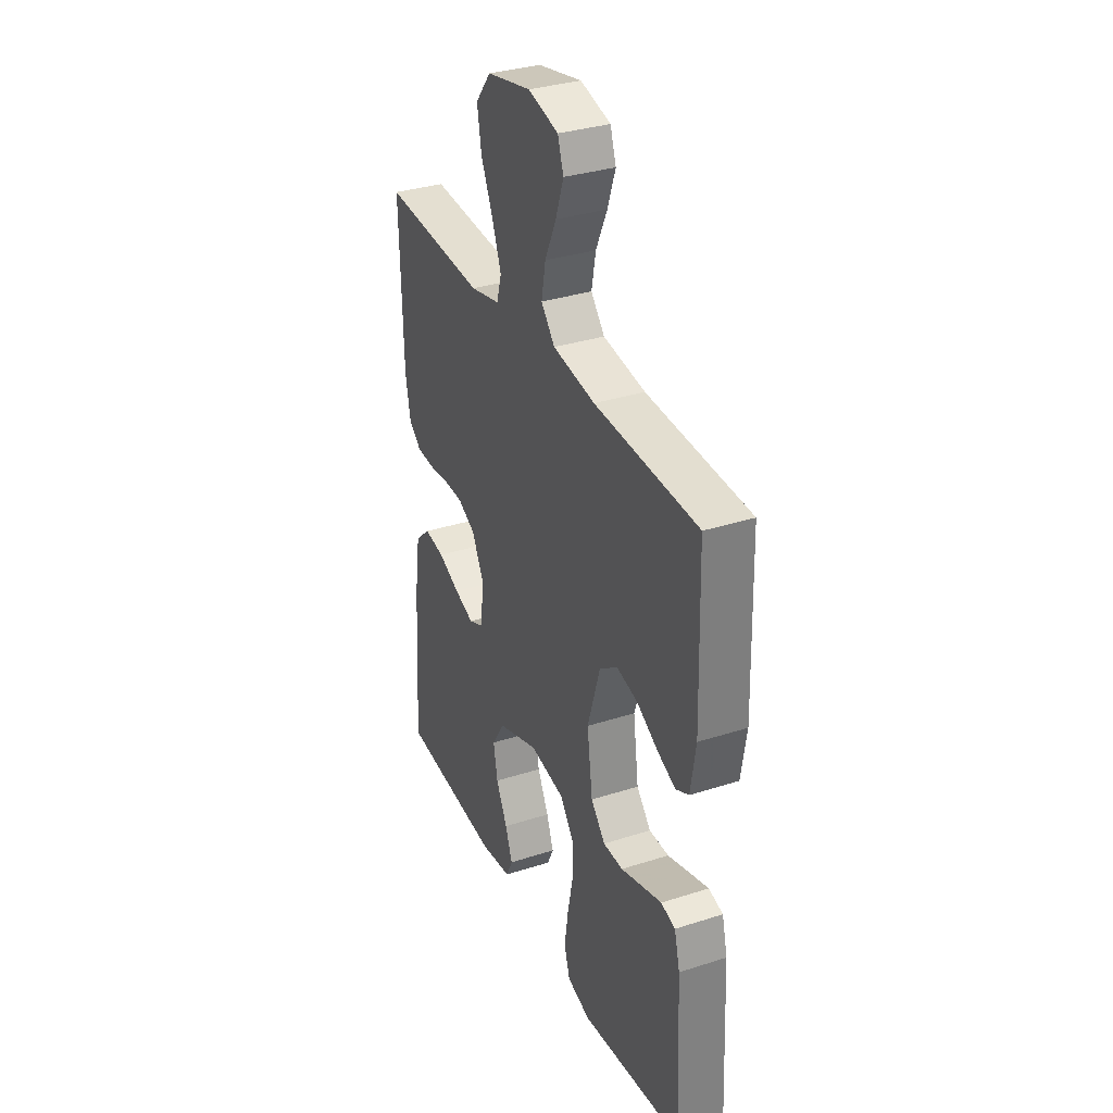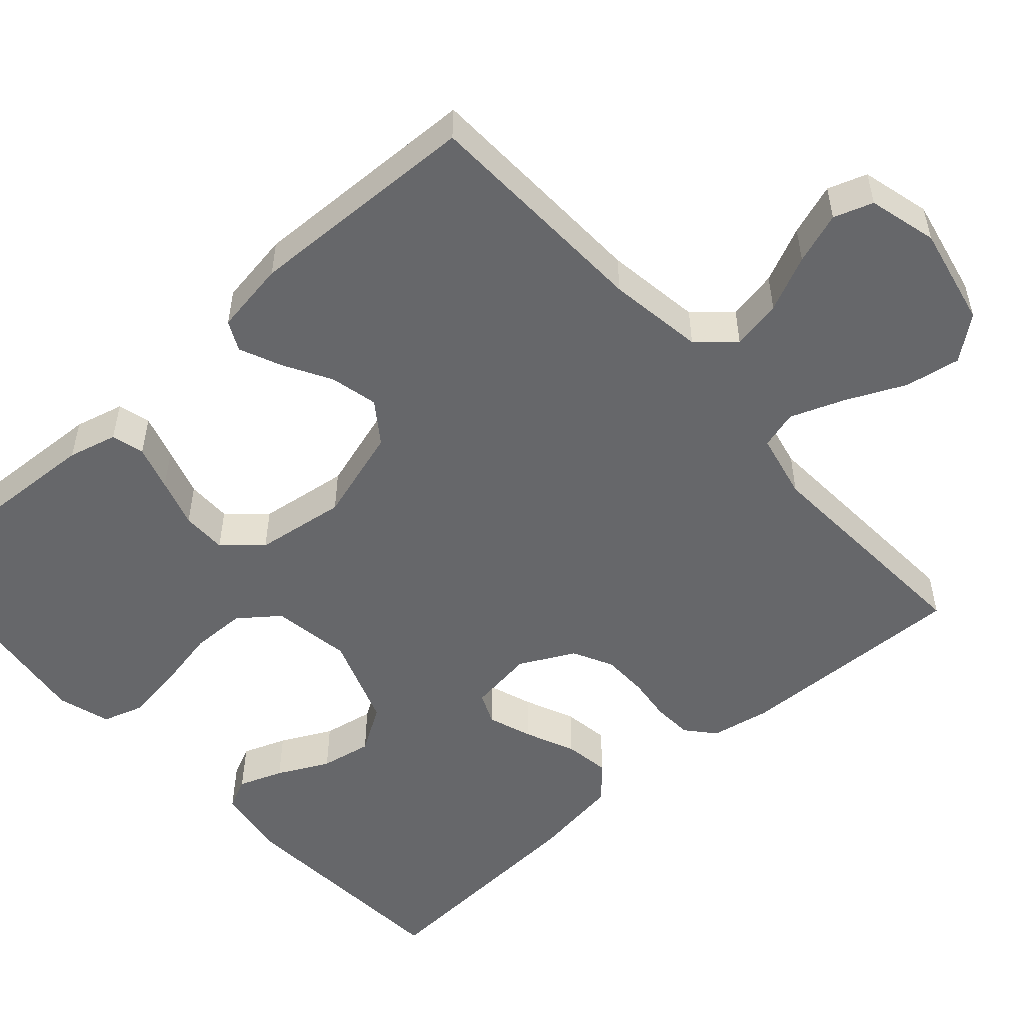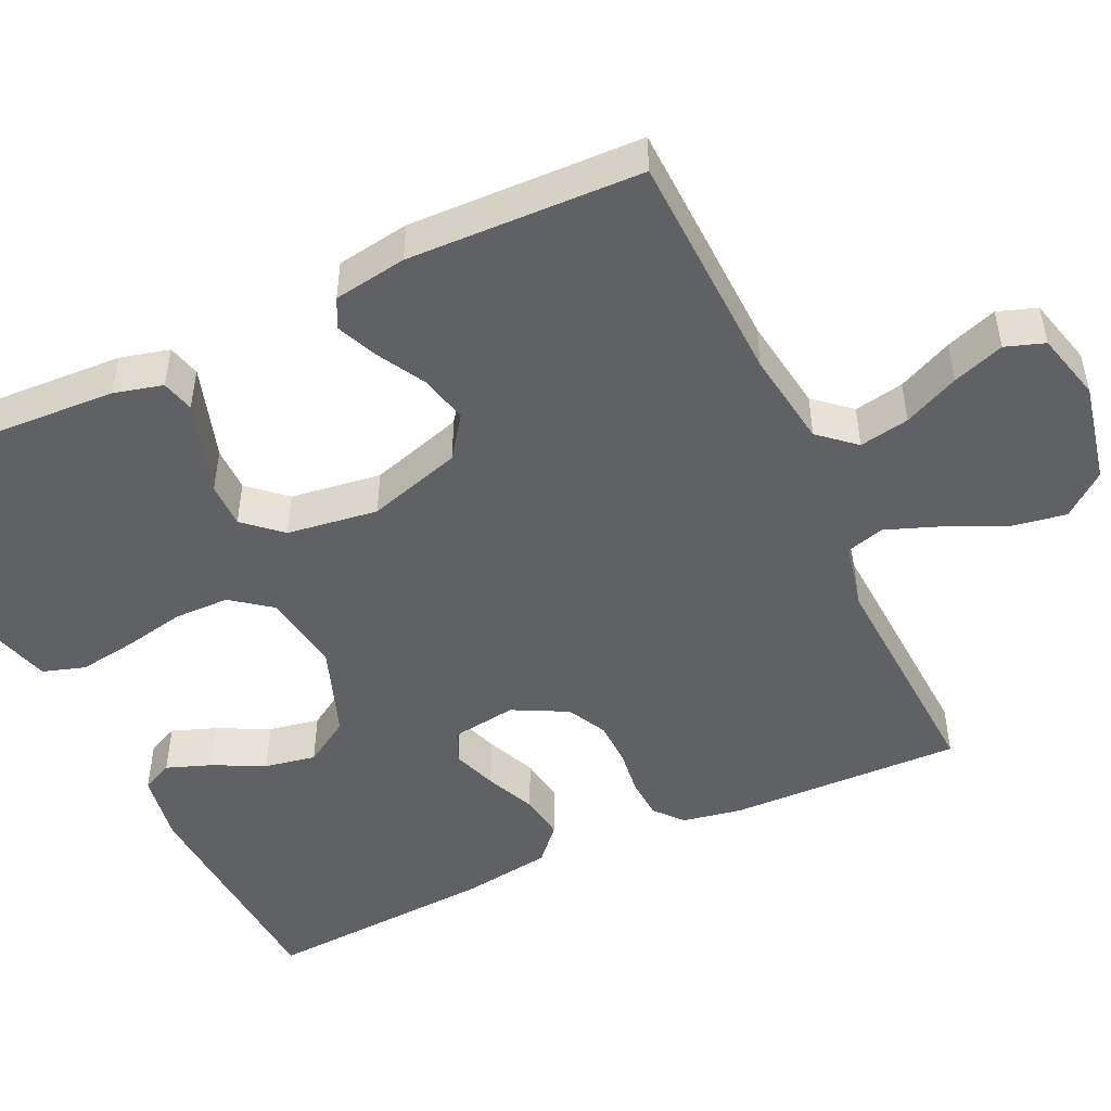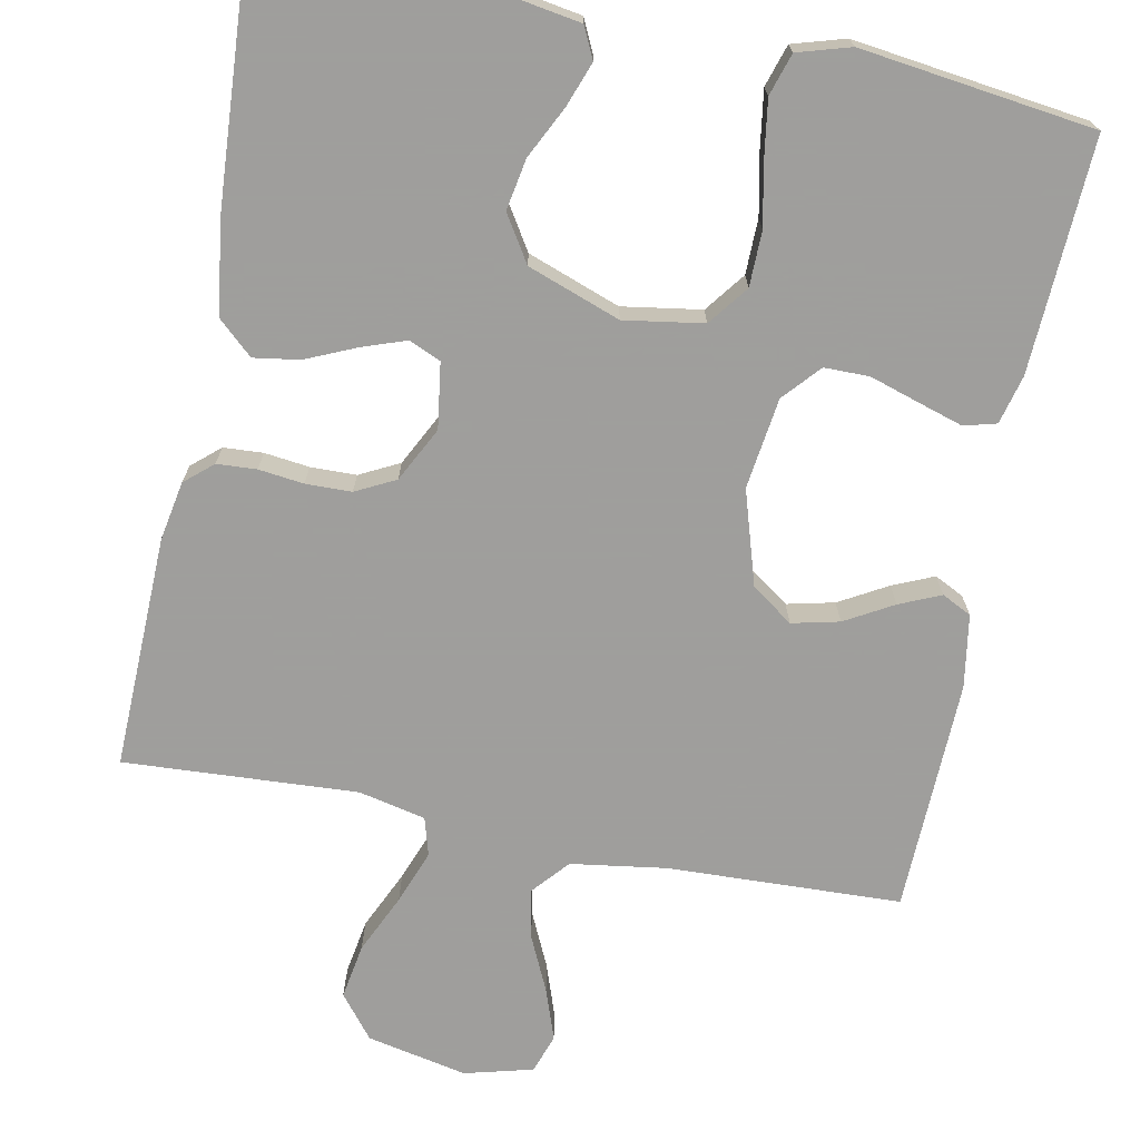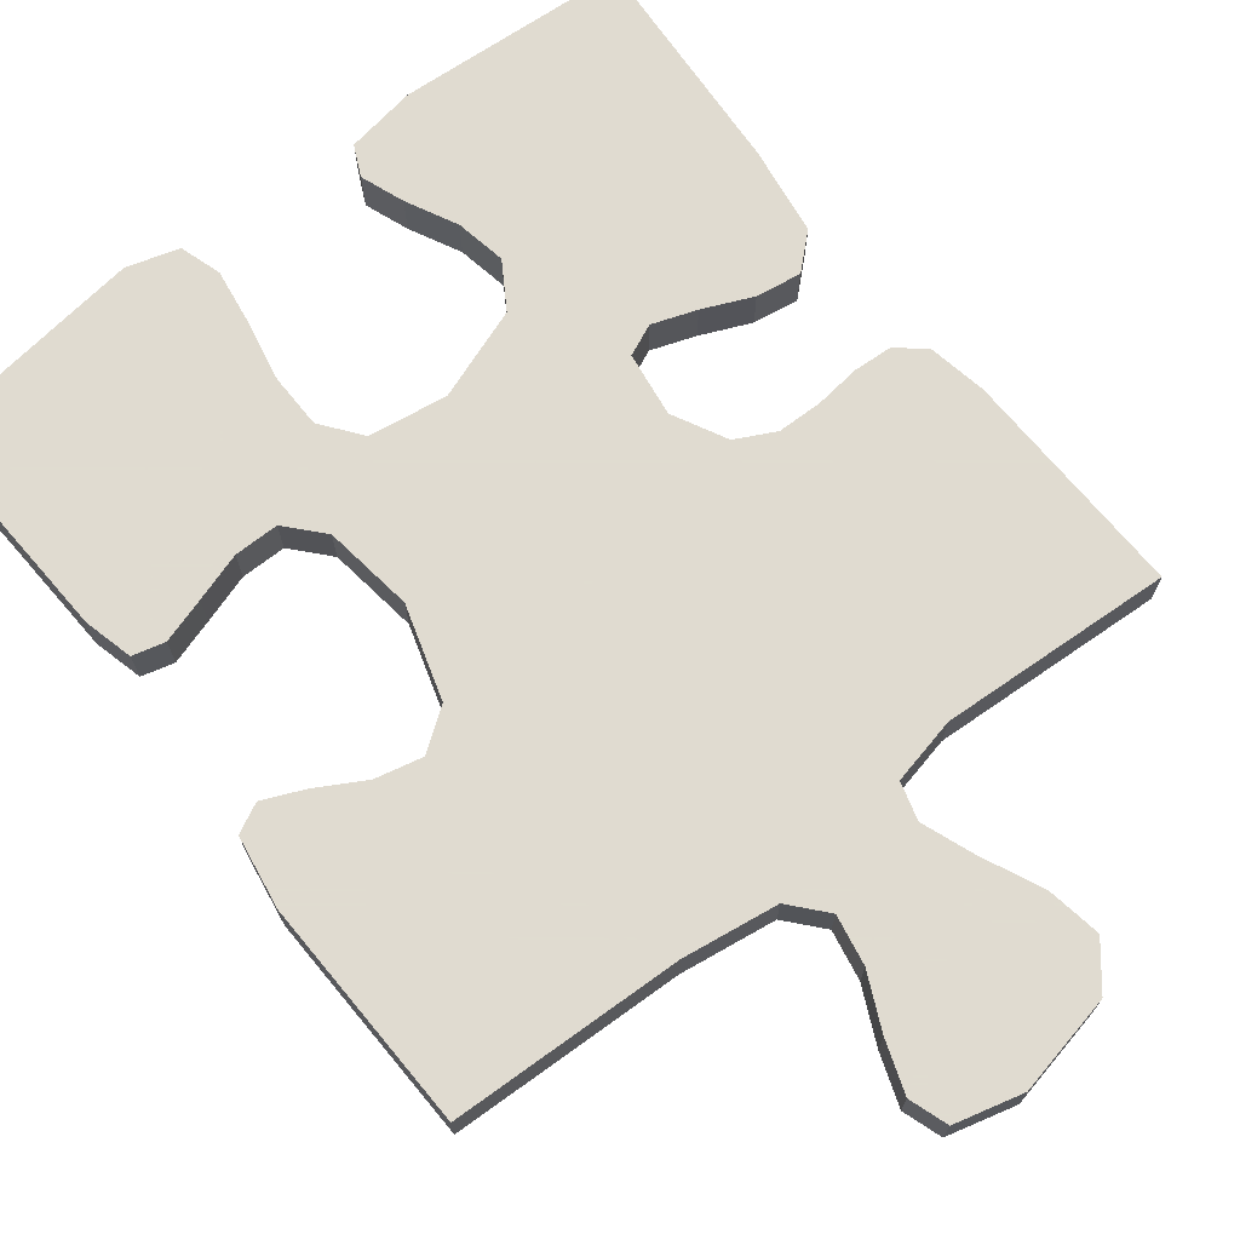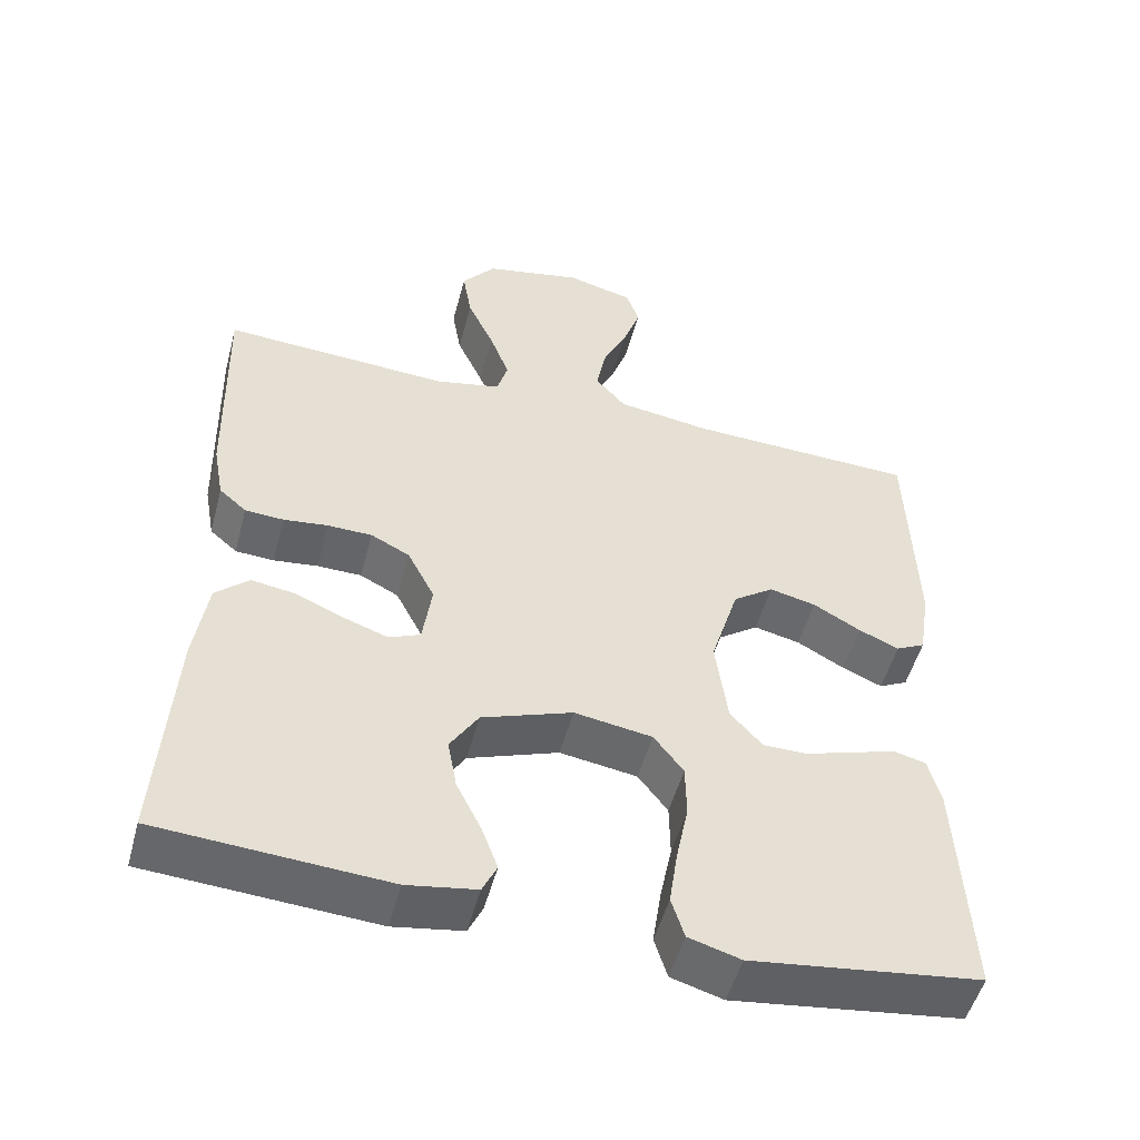
<metadata>
{"format":"obj","ext":"obj","renderer":"f3d","projection":"perspective","resolution":1024,"background":"white","views":[{"elev":33.5,"azim":-113.7,"up":"+Z"},{"elev":-52.2,"azim":-48.3,"up":"+Y"},{"elev":-48.8,"azim":-65.0,"up":"+Y"},{"elev":-71.1,"azim":168.9,"up":"+Y"},{"elev":69.8,"azim":-38.0,"up":"+Y"},{"elev":-51.5,"azim":165.1,"up":"+Z"}]}
</metadata>
<code>
v 0.5 0.07 -0.5
v 0.2 0.07 -0.52
v 0.109 0.07 -0.505
v 0.09 0.07 -0.465
v 0.111 0.07 -0.408
v 0.144 0.07 -0.342
v 0.156 0.07 -0.276
v 0.119 0.07 -0.217
v 0 0.07 -0.174
v -0.102 0.07 -0.19
v -0.141 0.07 -0.241
v -0.142 0.07 -0.312
v -0.126 0.07 -0.391
v -0.115 0.07 -0.465
v -0.132 0.07 -0.519
v -0.2 0.07 -0.539
v -0.5 0.07 -0.5
v -0.485 0.07 -0.2
v -0.469 0.07 -0.137
v -0.427 0.07 -0.126
v -0.369 0.07 -0.144
v -0.306 0.07 -0.164
v -0.248 0.07 -0.164
v -0.206 0.07 -0.117
v -0.19 0.07 0
v -0.227 0.07 0.121
v -0.28 0.07 0.159
v -0.341 0.07 0.145
v -0.403 0.07 0.11
v -0.456 0.07 0.087
v -0.494 0.07 0.106
v -0.509 0.07 0.2
v -0.5 0.07 0.5
v -0.2 0.07 0.511
v -0.077 0.07 0.529
v -0.037 0.07 0.575
v -0.049 0.07 0.639
v -0.082 0.07 0.71
v -0.105 0.07 0.776
v -0.088 0.07 0.826
v 0 0.07 0.849
v 0.129 0.07 0.822
v 0.173 0.07 0.767
v 0.161 0.07 0.696
v 0.126 0.07 0.62
v 0.1 0.07 0.551
v 0.114 0.07 0.502
v 0.2 0.07 0.483
v 0.5 0.07 0.5
v 0.492 0.07 0.2
v 0.478 0.07 0.124
v 0.442 0.07 0.093
v 0.391 0.07 0.09
v 0.333 0.07 0.097
v 0.274 0.07 0.096
v 0.223 0.07 0.07
v 0.187 0.07 0
v 0.199 0.07 -0.084
v 0.24 0.07 -0.102
v 0.297 0.07 -0.082
v 0.361 0.07 -0.054
v 0.42 0.07 -0.045
v 0.464 0.07 -0.085
v 0.481 0.07 -0.2
v 0.5 0 -0.5
v 0.2 0 -0.52
v 0.109 0 -0.505
v 0.09 0 -0.465
v 0.111 0 -0.408
v 0.144 0 -0.342
v 0.156 0 -0.276
v 0.119 0 -0.217
v 0 0 -0.174
v -0.102 0 -0.19
v -0.141 0 -0.241
v -0.142 0 -0.312
v -0.126 0 -0.391
v -0.115 0 -0.465
v -0.132 0 -0.519
v -0.2 0 -0.539
v -0.5 0 -0.5
v -0.485 0 -0.2
v -0.469 0 -0.137
v -0.427 0 -0.126
v -0.369 0 -0.144
v -0.306 0 -0.164
v -0.248 0 -0.164
v -0.206 0 -0.117
v -0.19 0 0
v -0.227 0 0.121
v -0.28 0 0.159
v -0.341 0 0.145
v -0.403 0 0.11
v -0.456 0 0.087
v -0.494 0 0.106
v -0.509 0 0.2
v -0.5 0 0.5
v -0.2 0 0.511
v -0.077 0 0.529
v -0.037 0 0.575
v -0.049 0 0.639
v -0.082 0 0.71
v -0.105 0 0.776
v -0.088 0 0.826
v 0 0 0.849
v 0.129 0 0.822
v 0.173 0 0.767
v 0.161 0 0.696
v 0.126 0 0.62
v 0.1 0 0.551
v 0.114 0 0.502
v 0.2 0 0.483
v 0.5 0 0.5
v 0.492 0 0.2
v 0.478 0 0.124
v 0.442 0 0.093
v 0.391 0 0.09
v 0.333 0 0.097
v 0.274 0 0.096
v 0.223 0 0.07
v 0.187 0 0
v 0.199 0 -0.084
v 0.24 0 -0.102
v 0.297 0 -0.082
v 0.361 0 -0.054
v 0.42 0 -0.045
v 0.464 0 -0.085
v 0.481 0 -0.2
f 4 5 6
f 3 4 6
f 2 3 6
f 1 2 6
f 64 1 6
f 63 64 6
f 62 63 6
f 61 62 6
f 60 61 6
f 59 60 6 7
f 58 59 7 8
f 57 58 8 9
f 56 57 9 10
f 52 53 54
f 51 52 54
f 50 51 54
f 49 50 54
f 48 49 54
f 47 48 54 55
f 43 44 45
f 42 43 45
f 41 42 45
f 40 41 45
f 39 40 45
f 38 39 45
f 37 38 45
f 36 37 45 46
f 35 36 46 47
f 32 33 34
f 31 32 34
f 30 31 34
f 29 30 34
f 28 29 34
f 34 35 47
f 28 34 47
f 27 28 47
f 20 21 22
f 19 20 22
f 18 19 22
f 17 18 22
f 16 17 22
f 15 16 22
f 14 15 22
f 13 14 22
f 12 13 22
f 11 12 22 23
f 10 11 23 24
f 47 55 56
f 27 47 56
f 26 27 56
f 25 26 56 10
f 10 24 25
f 70 69 68
f 70 68 67
f 70 67 66
f 70 66 65
f 70 65 128
f 70 128 127
f 70 127 126
f 70 126 125
f 70 125 124
f 71 70 124 123
f 72 71 123 122
f 73 72 122 121
f 74 73 121 120
f 118 117 116
f 118 116 115
f 118 115 114
f 118 114 113
f 118 113 112
f 119 118 112 111
f 109 108 107
f 109 107 106
f 109 106 105
f 109 105 104
f 109 104 103
f 109 103 102
f 109 102 101
f 110 109 101 100
f 111 110 100 99
f 98 97 96
f 98 96 95
f 98 95 94
f 98 94 93
f 98 93 92
f 111 99 98
f 111 98 92
f 111 92 91
f 86 85 84
f 86 84 83
f 86 83 82
f 86 82 81
f 86 81 80
f 86 80 79
f 86 79 78
f 86 78 77
f 86 77 76
f 87 86 76 75
f 88 87 75 74
f 120 119 111
f 120 111 91
f 120 91 90
f 74 120 90 89
f 89 88 74
f 1 65 66 2
f 2 66 67 3
f 3 67 68 4
f 4 68 69 5
f 5 69 70 6
f 6 70 71 7
f 7 71 72 8
f 8 72 73 9
f 9 73 74 10
f 10 74 75 11
f 11 75 76 12
f 12 76 77 13
f 13 77 78 14
f 14 78 79 15
f 15 79 80 16
f 16 80 81 17
f 17 81 82 18
f 18 82 83 19
f 19 83 84 20
f 20 84 85 21
f 21 85 86 22
f 22 86 87 23
f 23 87 88 24
f 24 88 89 25
f 25 89 90 26
f 26 90 91 27
f 27 91 92 28
f 28 92 93 29
f 29 93 94 30
f 30 94 95 31
f 31 95 96 32
f 32 96 97 33
f 33 97 98 34
f 34 98 99 35
f 35 99 100 36
f 36 100 101 37
f 37 101 102 38
f 38 102 103 39
f 39 103 104 40
f 40 104 105 41
f 41 105 106 42
f 42 106 107 43
f 43 107 108 44
f 44 108 109 45
f 45 109 110 46
f 46 110 111 47
f 47 111 112 48
f 48 112 113 49
f 49 113 114 50
f 50 114 115 51
f 51 115 116 52
f 52 116 117 53
f 53 117 118 54
f 54 118 119 55
f 55 119 120 56
f 56 120 121 57
f 57 121 122 58
f 58 122 123 59
f 59 123 124 60
f 60 124 125 61
f 61 125 126 62
f 62 126 127 63
f 63 127 128 64
f 64 128 65 1

</code>
